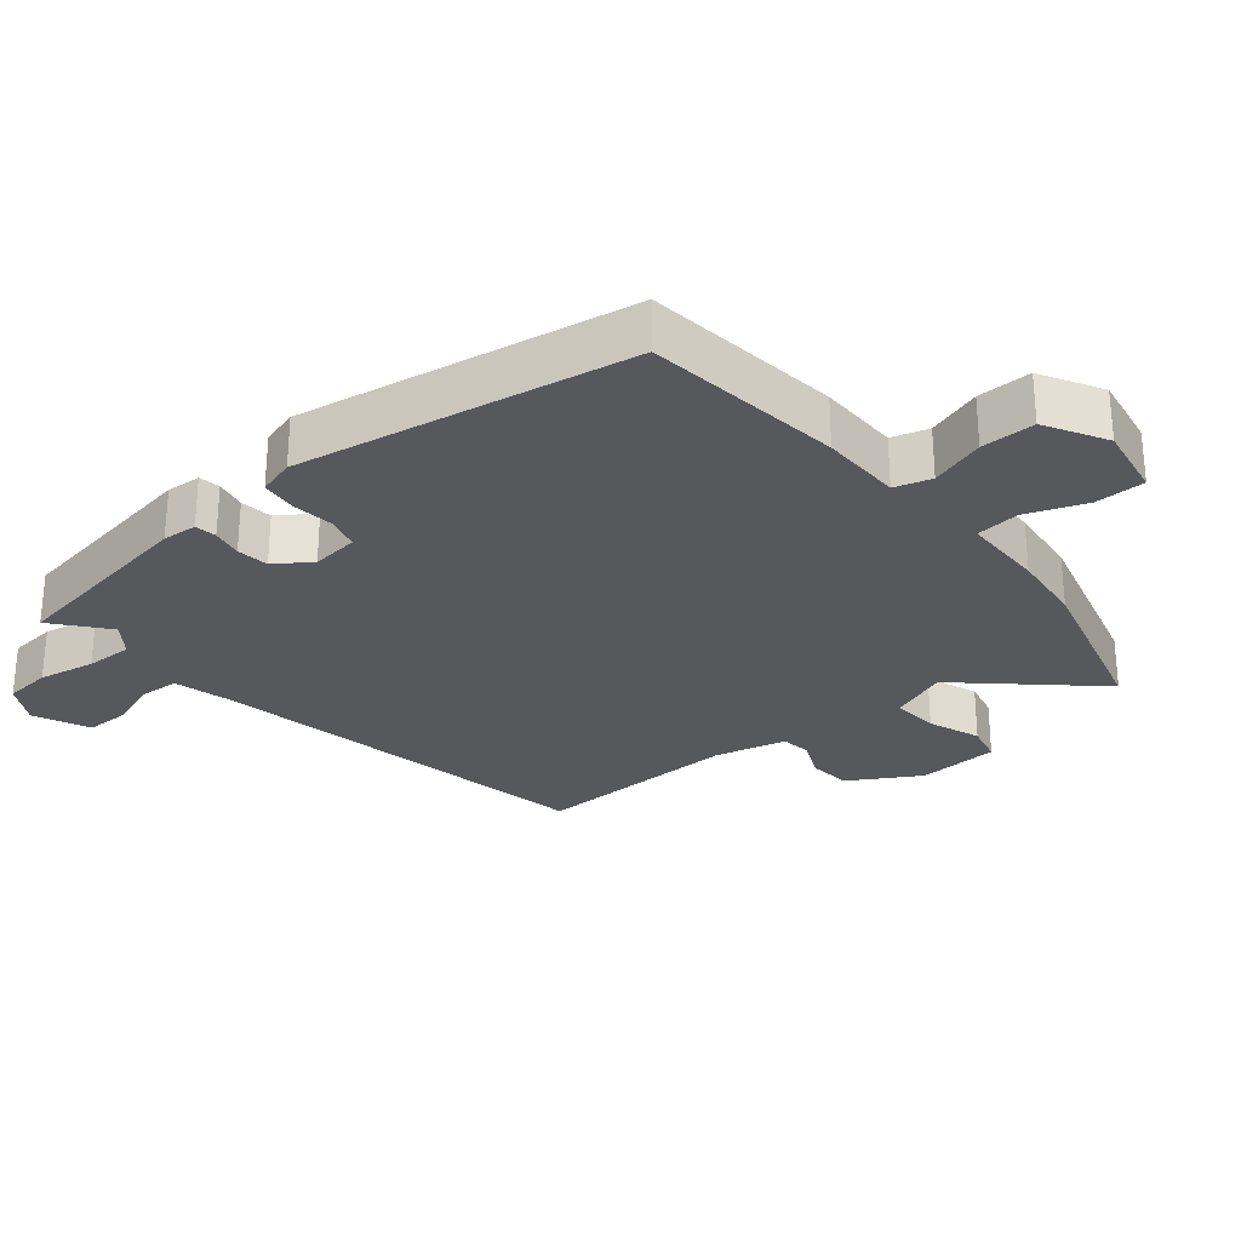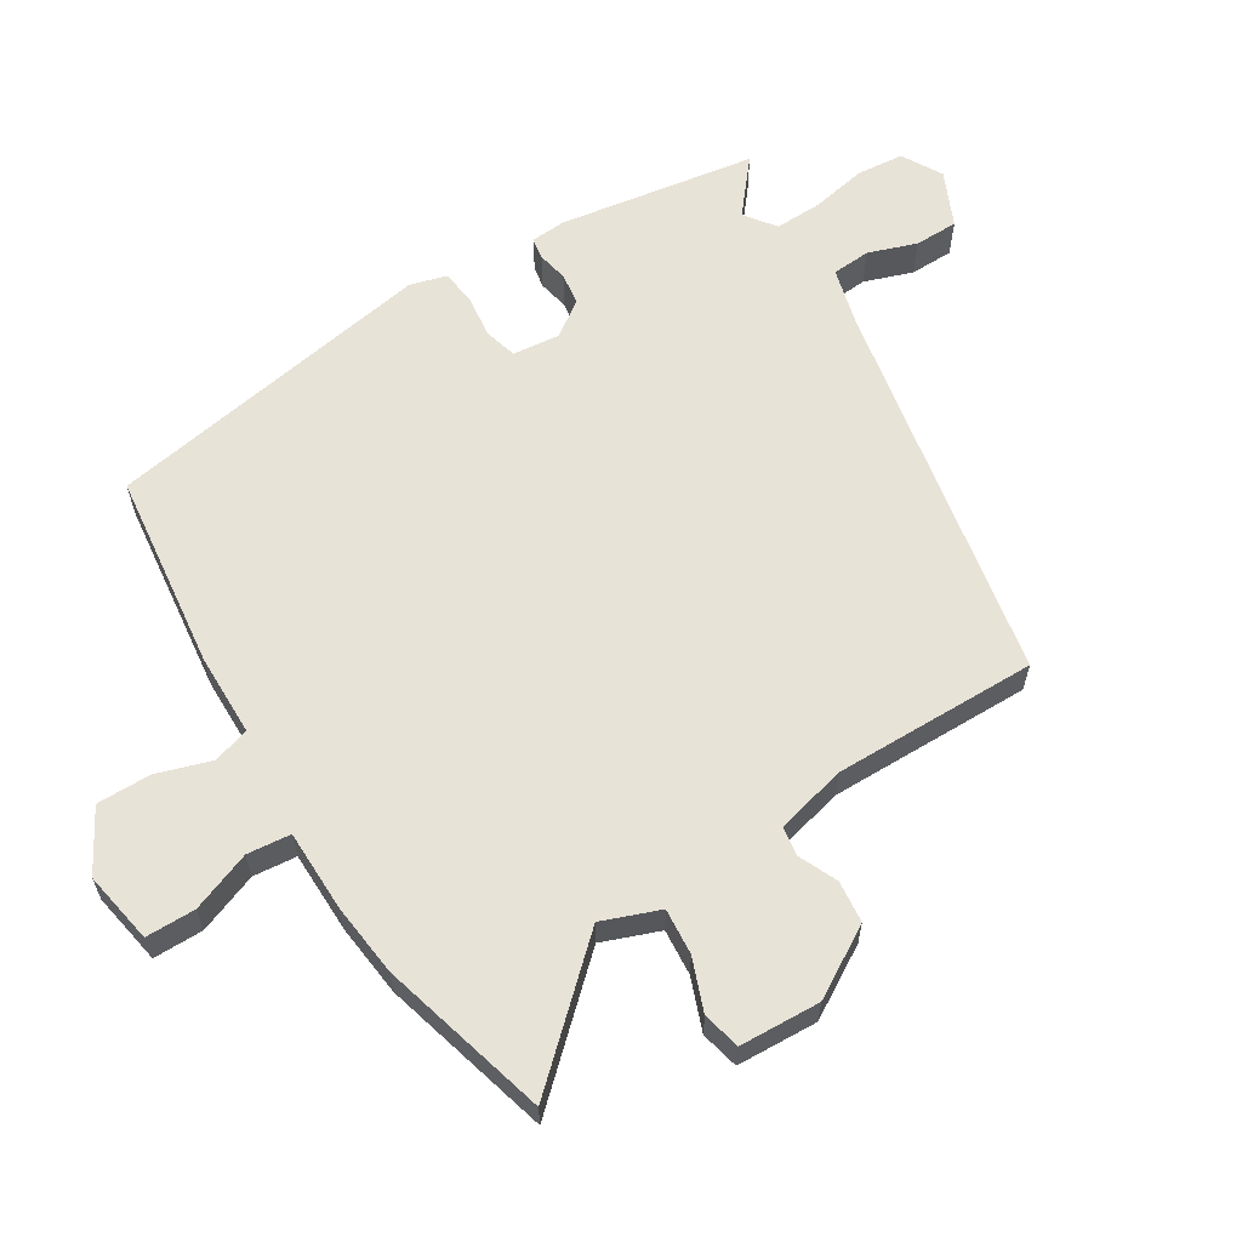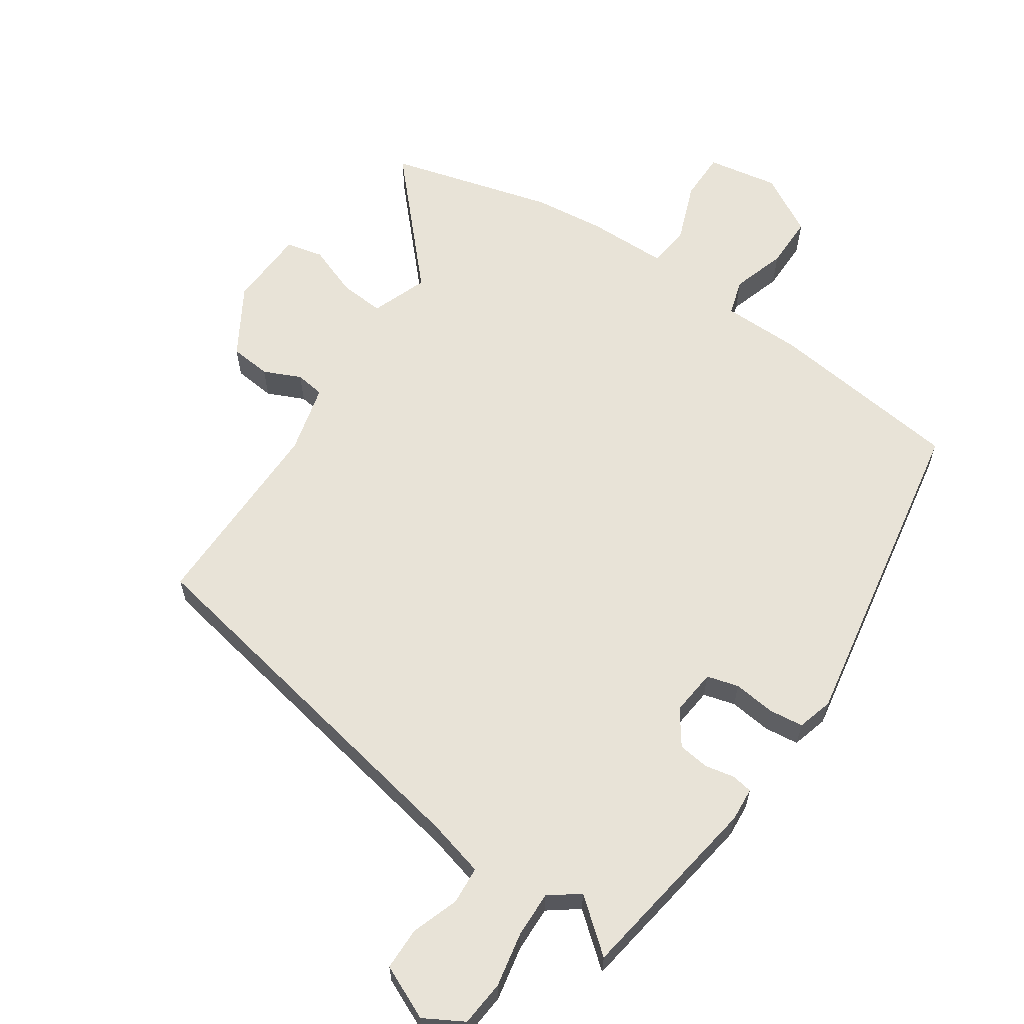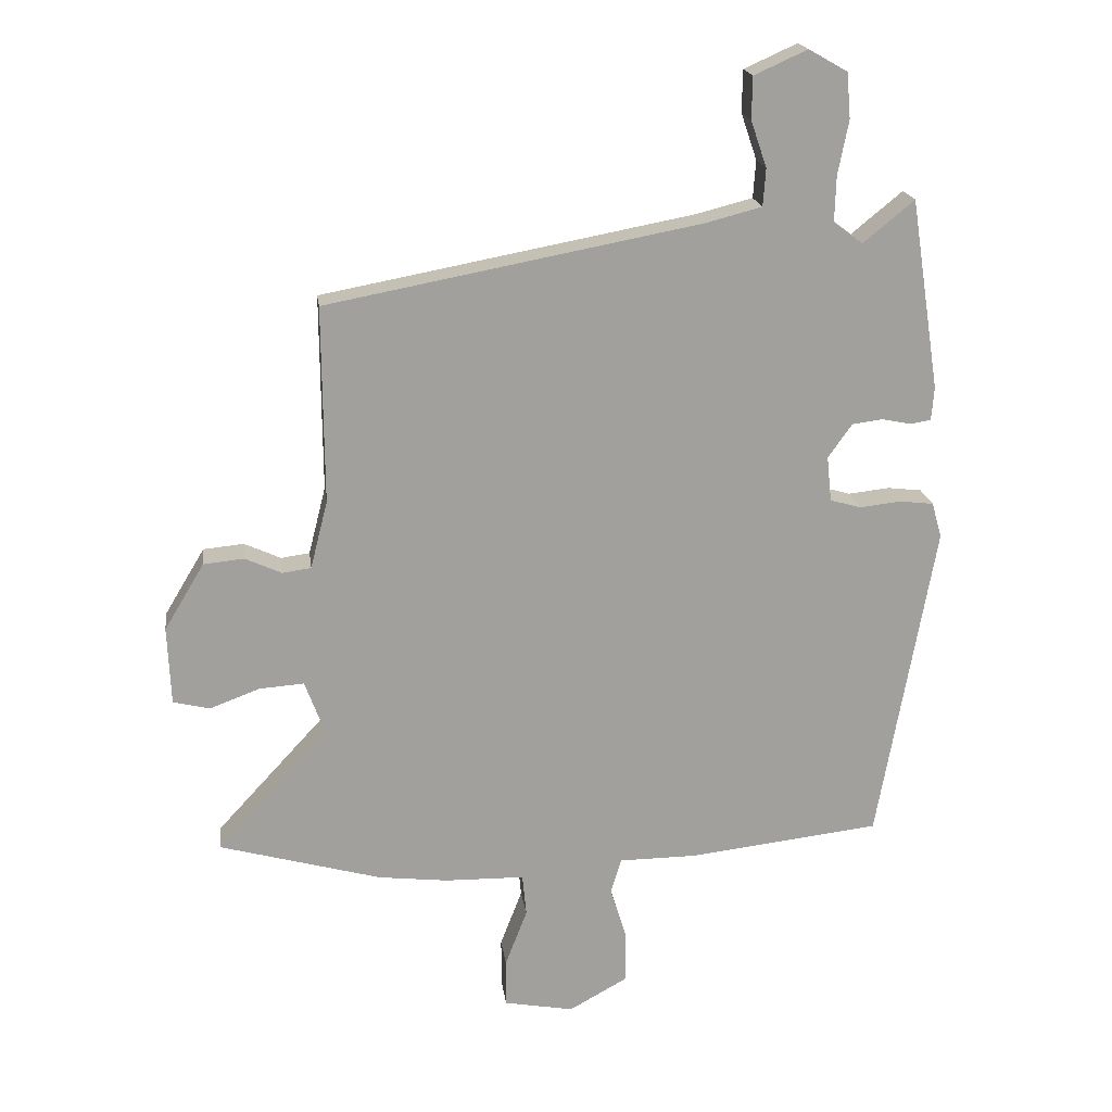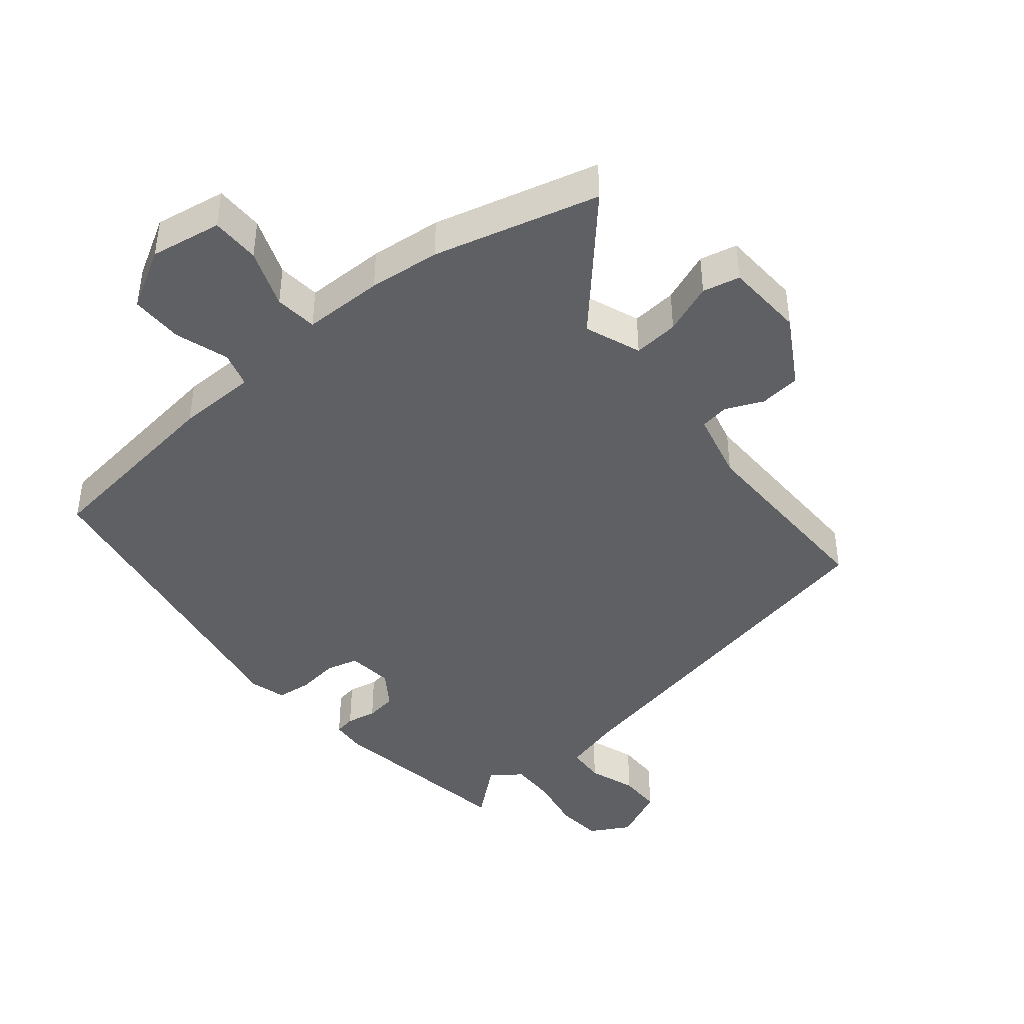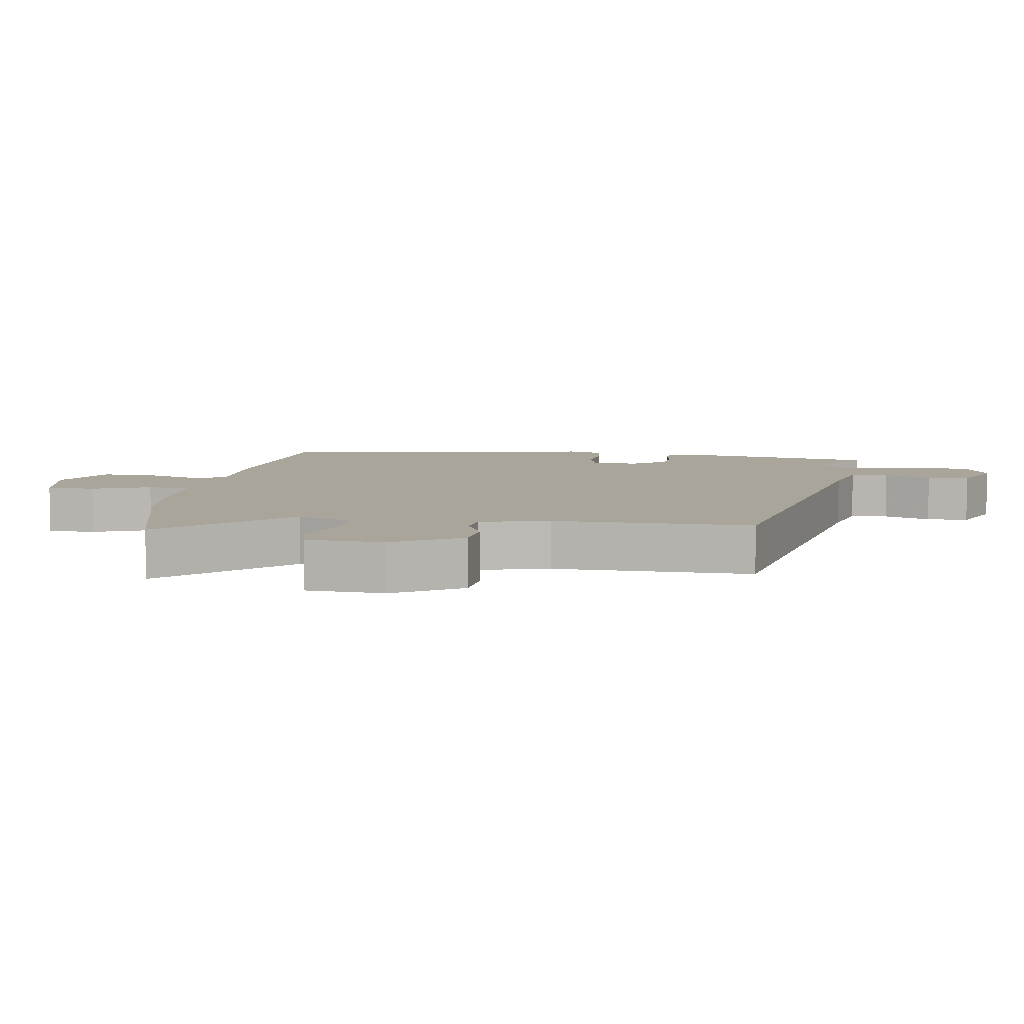
<metadata>
{"format":"obj","ext":"obj","renderer":"f3d","projection":"perspective","resolution":1024,"background":"white","views":[{"elev":-28.4,"azim":129.8,"up":"+Y"},{"elev":61.8,"azim":-121.6,"up":"+Y"},{"elev":62.2,"azim":34.2,"up":"+Y"},{"elev":18.8,"azim":-7.5,"up":"+Z"},{"elev":-43.1,"azim":-140.0,"up":"+Y"},{"elev":7.6,"azim":-81.0,"up":"+Y"}]}
</metadata>
<code>
v -0.386 0.07 -0.531
v -0.629 0.07 -0.464
v -0.462 0.07 -0.283
v -0.493 0.07 -0.2
v -0.56 0.07 -0.205
v -0.635 0.07 -0.233
v -0.69 0.07 -0.22
v -0.695 0.07 -0.103
v -0.635 0.07 -0.003
v -0.574 0.07 0.003
v -0.519 0.07 -0.022
v -0.476 0.07 -0.016
v -0.45 0.07 0.086
v -0.452 0.07 0.381
v 0.109 0.07 0.487
v 0.194 0.07 0.509
v 0.198 0.07 0.565
v 0.174 0.07 0.635
v 0.175 0.07 0.698
v 0.255 0.07 0.734
v 0.313 0.07 0.701
v 0.319 0.07 0.633
v 0.303 0.07 0.552
v 0.301 0.07 0.484
v 0.345 0.07 0.451
v 0.422 0.07 0.514
v 0.466 0.07 0.228
v 0.462 0.07 0.178
v 0.431 0.07 0.173
v 0.387 0.07 0.182
v 0.341 0.07 0.176
v 0.305 0.07 0.125
v 0.312 0.07 0.057
v 0.359 0.07 0.044
v 0.421 0.07 0.051
v 0.472 0.07 0.045
v 0.487 0.07 -0.008
v 0.401 0.07 -0.491
v 0.113 0.07 -0.525
v -0.005 0.07 -0.526
v -0.021 0.07 -0.579
v 0.004 0.07 -0.658
v 0.004 0.07 -0.736
v -0.084 0.07 -0.785
v -0.189 0.07 -0.766
v -0.189 0.07 -0.694
v -0.156 0.07 -0.608
v -0.162 0.07 -0.545
v -0.281 0.07 -0.543
v -0.386 0 -0.531
v -0.629 0 -0.464
v -0.462 0 -0.283
v -0.493 0 -0.2
v -0.56 0 -0.205
v -0.635 0 -0.233
v -0.69 0 -0.22
v -0.695 0 -0.103
v -0.635 0 -0.003
v -0.574 0 0.003
v -0.519 0 -0.022
v -0.476 0 -0.016
v -0.45 0 0.086
v -0.452 0 0.381
v 0.109 0 0.487
v 0.194 0 0.509
v 0.198 0 0.565
v 0.174 0 0.635
v 0.175 0 0.698
v 0.255 0 0.734
v 0.313 0 0.701
v 0.319 0 0.633
v 0.303 0 0.552
v 0.301 0 0.484
v 0.345 0 0.451
v 0.422 0 0.514
v 0.466 0 0.228
v 0.462 0 0.178
v 0.431 0 0.173
v 0.387 0 0.182
v 0.341 0 0.176
v 0.305 0 0.125
v 0.312 0 0.057
v 0.359 0 0.044
v 0.421 0 0.051
v 0.472 0 0.045
v 0.487 0 -0.008
v 0.401 0 -0.491
v 0.113 0 -0.525
v -0.005 0 -0.526
v -0.021 0 -0.579
v 0.004 0 -0.658
v 0.004 0 -0.736
v -0.084 0 -0.785
v -0.189 0 -0.766
v -0.189 0 -0.694
v -0.156 0 -0.608
v -0.162 0 -0.545
v -0.281 0 -0.543
f 1 2 3
f 49 1 3
f 48 49 3
f 45 46 47
f 44 45 47
f 43 44 47
f 42 43 47
f 41 42 47
f 40 41 47 48
f 38 39 40
f 37 38 40
f 36 37 40
f 35 36 40
f 34 35 40
f 48 3 4
f 40 48 4
f 34 40 4
f 33 34 4
f 28 29 30
f 27 28 30
f 26 27 30
f 25 26 30
f 24 25 30 31
f 21 22 23
f 20 21 23
f 19 20 23
f 18 19 23
f 17 18 23
f 16 17 23 24
f 24 31 32
f 16 24 32
f 15 16 32
f 9 10 11
f 8 9 11
f 7 8 11
f 6 7 11
f 5 6 11
f 5 11 12
f 4 5 12
f 33 4 12 13
f 15 32 33
f 14 15 33
f 13 14 33
f 52 51 50
f 52 50 98
f 52 98 97
f 96 95 94
f 96 94 93
f 96 93 92
f 96 92 91
f 96 91 90
f 97 96 90 89
f 89 88 87
f 89 87 86
f 89 86 85
f 89 85 84
f 89 84 83
f 53 52 97
f 53 97 89
f 53 89 83
f 53 83 82
f 79 78 77
f 79 77 76
f 79 76 75
f 79 75 74
f 80 79 74 73
f 72 71 70
f 72 70 69
f 72 69 68
f 72 68 67
f 72 67 66
f 73 72 66 65
f 81 80 73
f 81 73 65
f 81 65 64
f 60 59 58
f 60 58 57
f 60 57 56
f 60 56 55
f 60 55 54
f 61 60 54
f 61 54 53
f 62 61 53 82
f 82 81 64
f 82 64 63
f 82 63 62
f 1 50 51 2
f 2 51 52 3
f 3 52 53 4
f 4 53 54 5
f 5 54 55 6
f 6 55 56 7
f 7 56 57 8
f 8 57 58 9
f 9 58 59 10
f 10 59 60 11
f 11 60 61 12
f 12 61 62 13
f 13 62 63 14
f 14 63 64 15
f 15 64 65 16
f 16 65 66 17
f 17 66 67 18
f 18 67 68 19
f 19 68 69 20
f 20 69 70 21
f 21 70 71 22
f 22 71 72 23
f 23 72 73 24
f 24 73 74 25
f 25 74 75 26
f 26 75 76 27
f 27 76 77 28
f 28 77 78 29
f 29 78 79 30
f 30 79 80 31
f 31 80 81 32
f 32 81 82 33
f 33 82 83 34
f 34 83 84 35
f 35 84 85 36
f 36 85 86 37
f 37 86 87 38
f 38 87 88 39
f 39 88 89 40
f 40 89 90 41
f 41 90 91 42
f 42 91 92 43
f 43 92 93 44
f 44 93 94 45
f 45 94 95 46
f 46 95 96 47
f 47 96 97 48
f 48 97 98 49
f 49 98 50 1

</code>
